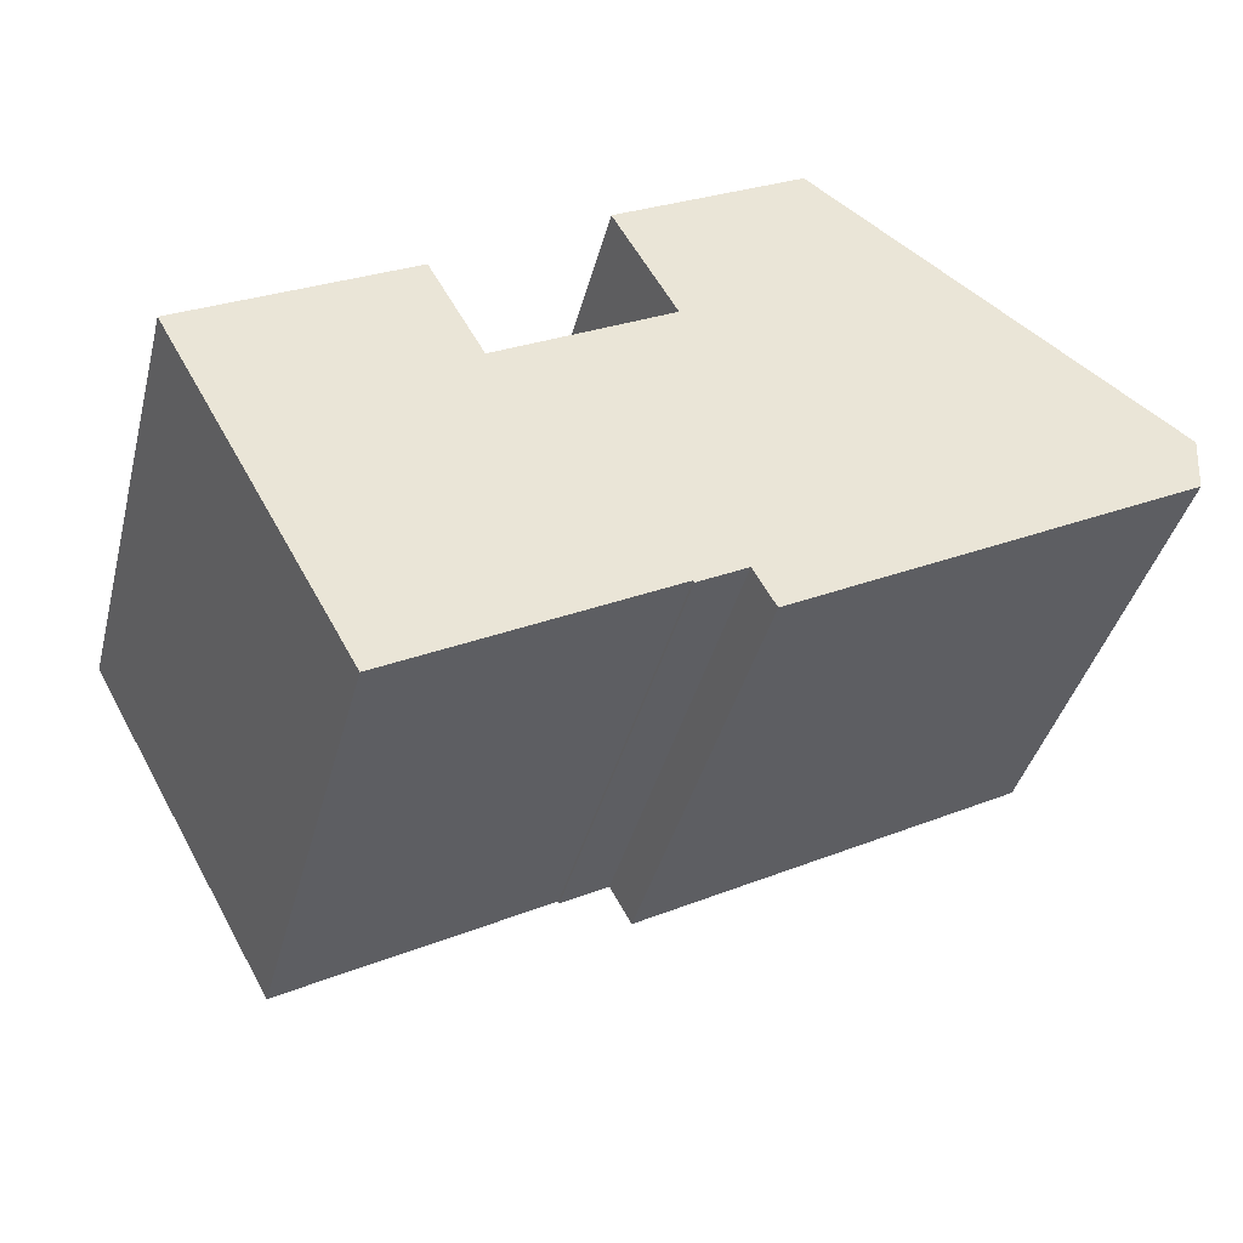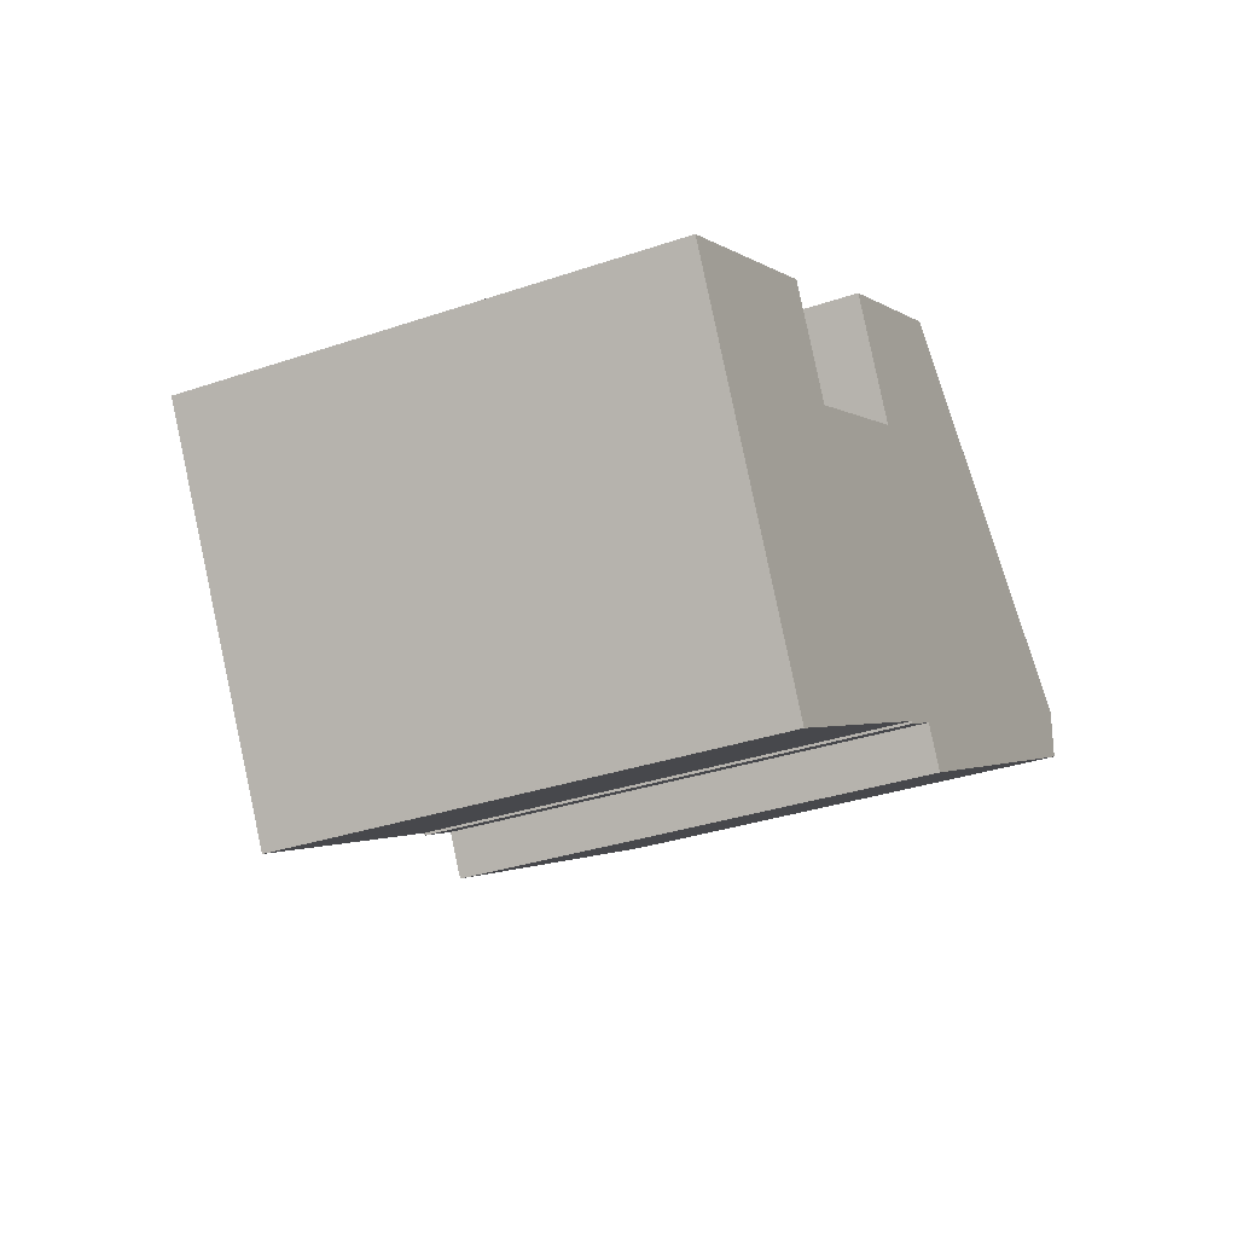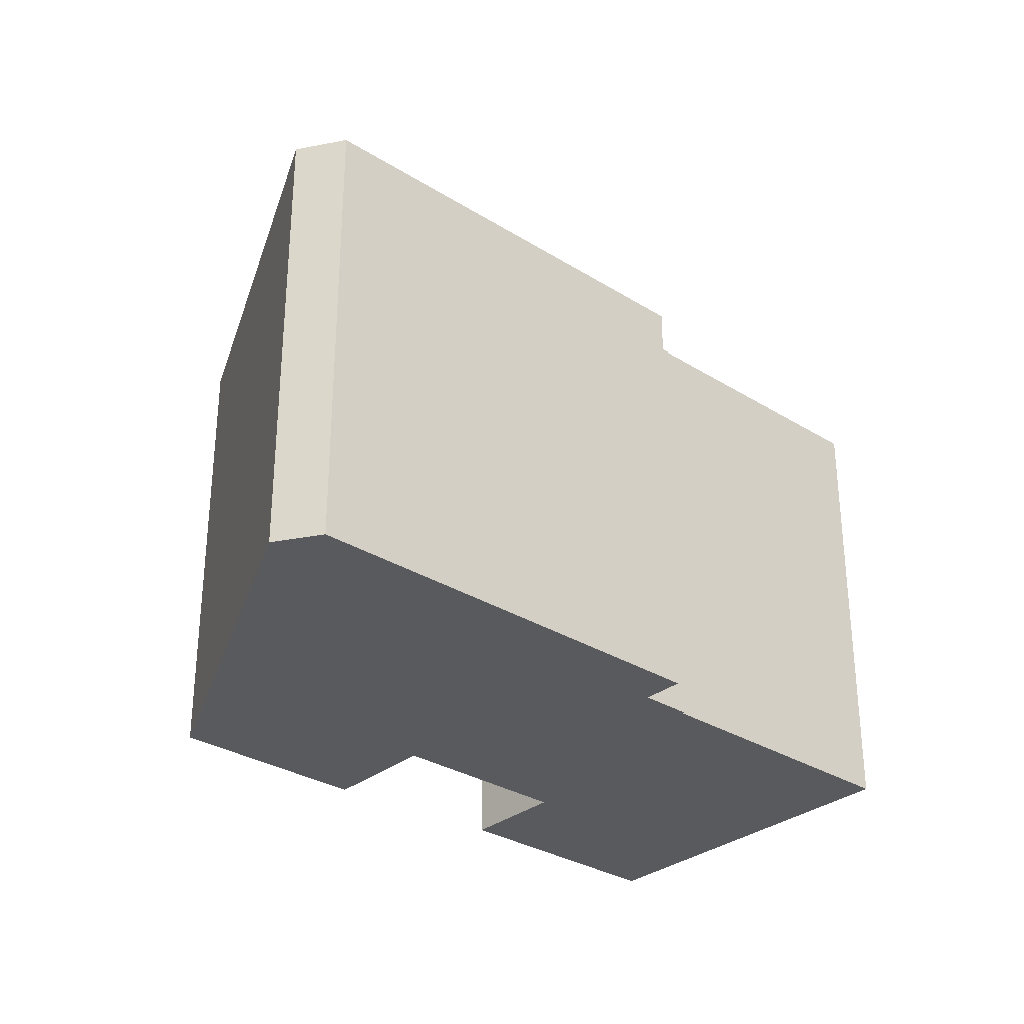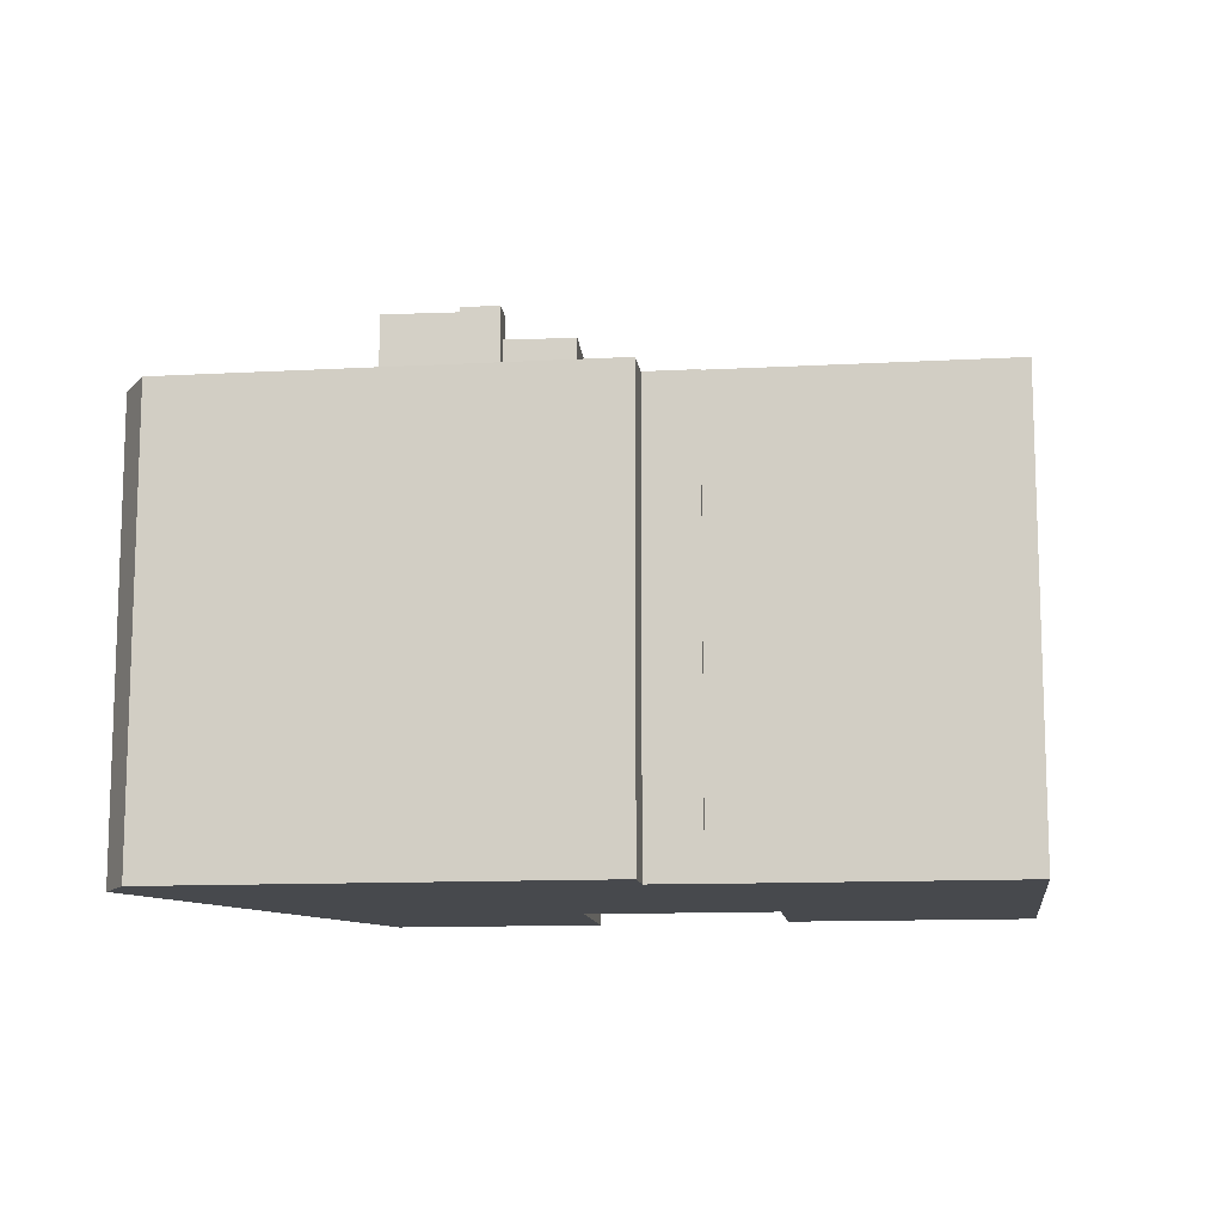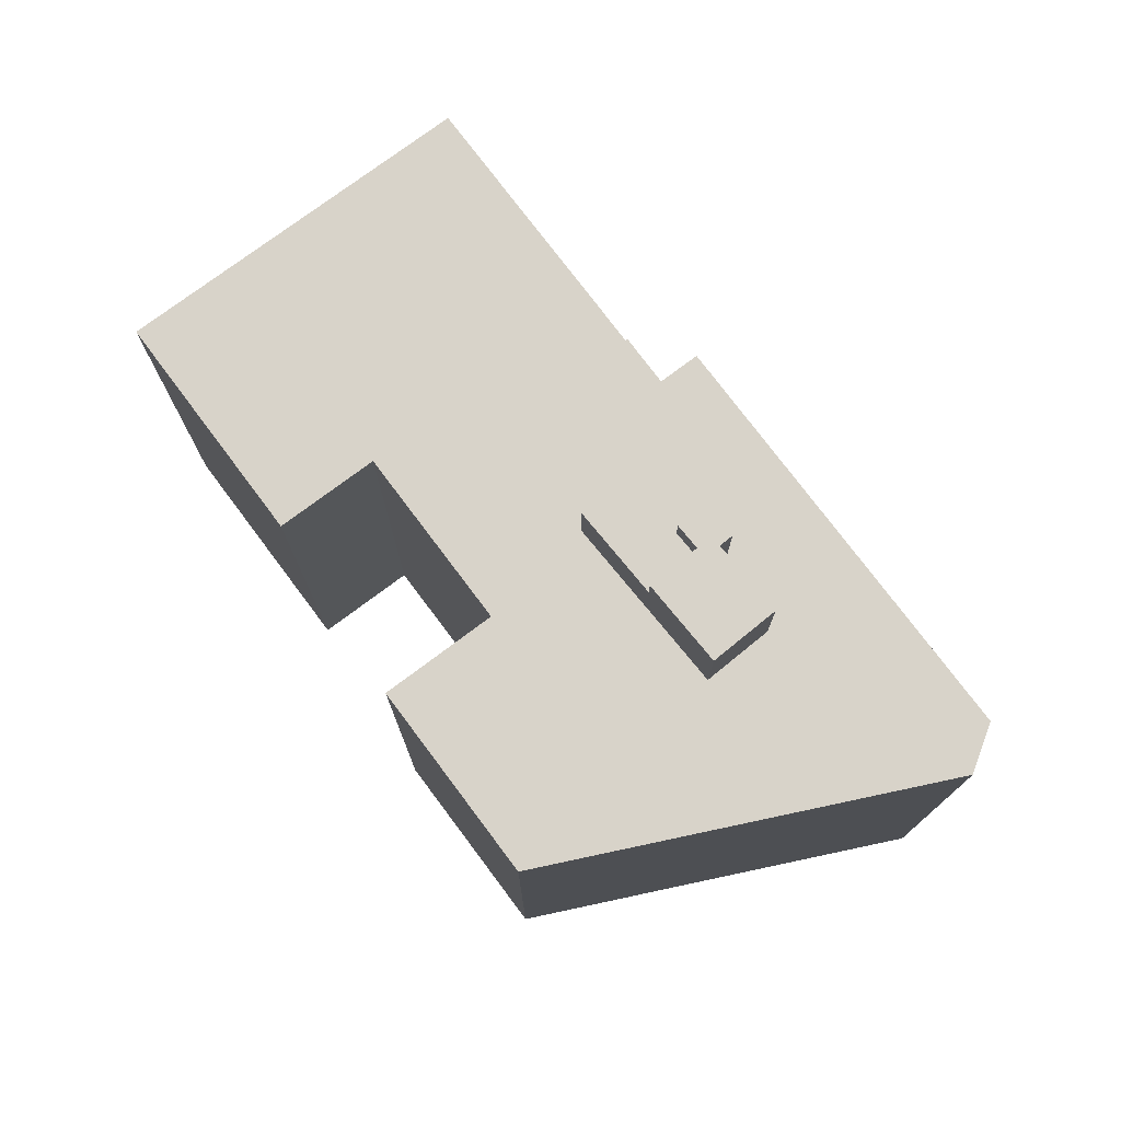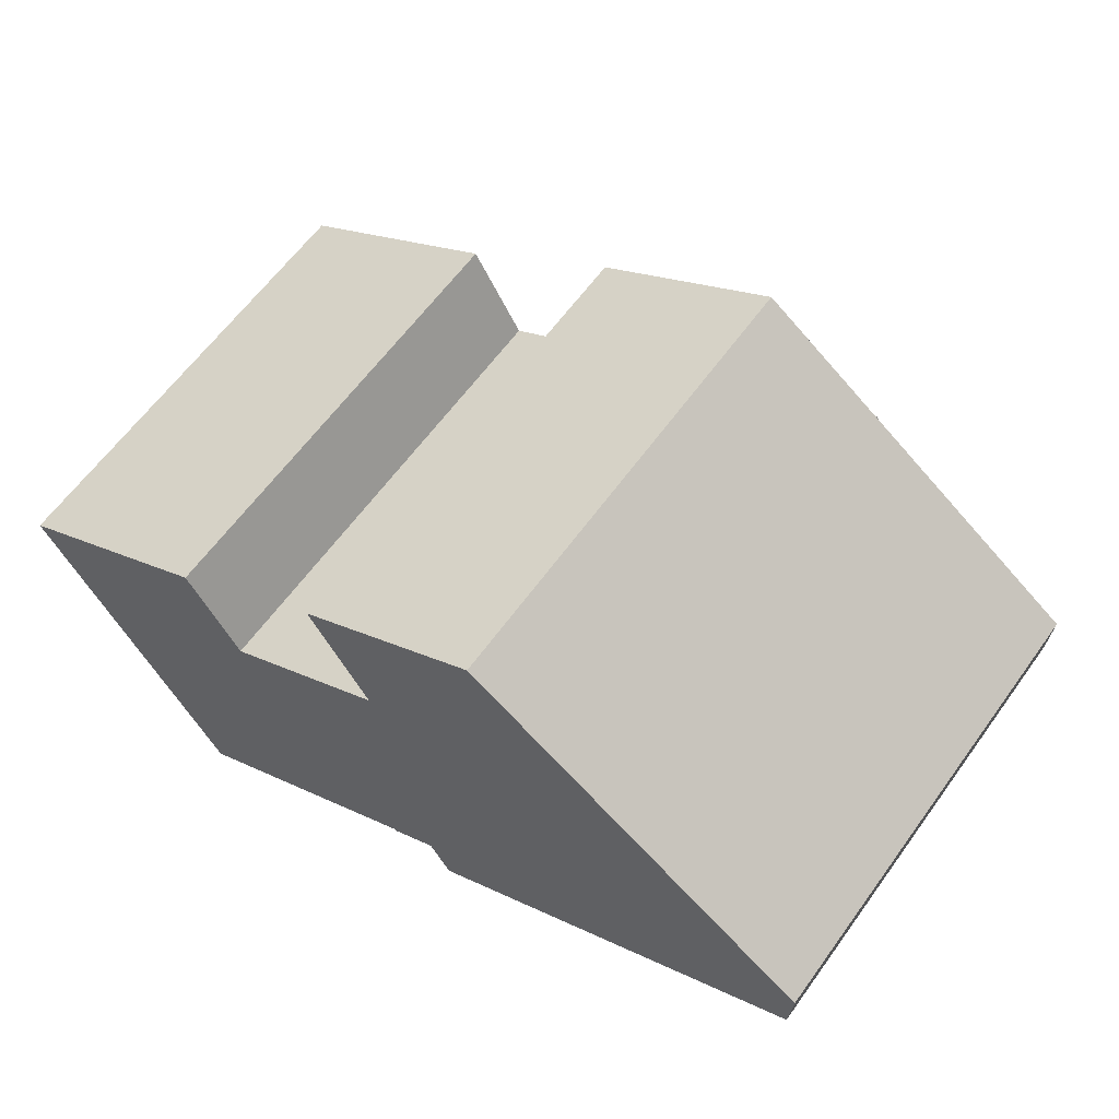
<metadata>
{"format":"obj","ext":"obj","renderer":"f3d","projection":"perspective","resolution":1024,"background":"white","views":[{"elev":-40.1,"azim":-14.3,"up":"+Z"},{"elev":-33.0,"azim":-64.9,"up":"+Z"},{"elev":-31.1,"azim":109.0,"up":"+Y"},{"elev":-12.0,"azim":158.1,"up":"+Y"},{"elev":75.9,"azim":23.8,"up":"+Y"},{"elev":61.5,"azim":35.6,"up":"+Z"}]}
</metadata>
<code>
v 2.177 10.69 -1.964
v 4.268 10.69 -0.39
v 4.474 10.69 -0.796
v 1.037 10.69 0.278
v 4.228 10.69 1.901
v 4.268 10.69 -0.39
v 1.037 10.69 0.278
v 4.268 10.69 -0.39
v 2.177 10.69 -1.964
v 4.228 10.69 1.901
v 5.162 10.69 0.06496
v 4.268 10.69 -0.39
v 5.162 11.67 0.06496
v 7.181 11.67 3.404
v 5.834 11.67 -0.314
v 4.474 11.67 -0.796
v 5.162 11.67 0.06496
v 5.834 11.67 -0.314
v 4.228 11.67 1.901
v 7.181 11.67 3.404
v 5.162 11.67 0.06496
v 4.474 11.67 -0.796
v 5.834 11.67 -0.314
v 6.086 11.67 -0.81
v 4.812 11.67 -1.458
v 4.268 11.67 -0.39
v 5.162 11.67 0.06496
v 4.474 11.67 -0.796
v 5.834 11.67 -0.314
v 7.181 11.67 3.404
v 8.408 11.67 0.996
v -0.3318 8.409 -6.814
v 1.436 8.409 -5.914
v -0.2908 8.409 -6.887
v -16.53 8.411 -0.03004
v -8.673 8.411 4.392
v -6.721 8.411 0.922
v 1.436 8.409 -5.914
v 16.64 8.41 0.807
v 2.22 8.409 -7.306
v -0.5888 8.411 4.373
v 1.436 8.409 -5.914
v -0.3318 8.409 -6.814
v -6.721 8.411 0.922
v -16.53 8.411 -0.03004
v -6.721 8.411 0.922
v -8.804 8.409 -11.58
v -9.737 8.409 -12.11
v -0.5888 8.411 4.373
v 4.228 8.41 1.901
v 1.037 8.41 0.278
v -0.5888 8.411 4.373
v 1.037 8.41 0.278
v 1.436 8.409 -5.914
v 1.436 8.409 -5.914
v 2.177 8.41 -1.964
v 4.812 8.41 -1.458
v 1.037 8.41 0.278
v 2.177 8.41 -1.964
v 1.436 8.409 -5.914
v 2.177 8.41 -1.964
v 4.474 8.41 -0.796
v 4.812 8.41 -1.458
v 1.436 8.409 -5.914
v 4.812 8.41 -1.458
v 16.64 8.41 0.807
v -0.5888 8.411 4.373
v 7.181 8.41 3.404
v 4.228 8.41 1.901
v -0.5888 8.411 4.373
v 16.76 8.41 2.783
v 7.181 8.41 3.404
v 7.181 8.41 3.404
v 16.76 8.41 2.783
v 8.408 8.41 0.996
v 5.834 8.41 -0.314
v 8.408 8.41 0.996
v 6.086 8.41 -0.81
v 6.086 8.41 -0.81
v 8.408 8.41 0.996
v 16.64 8.41 0.807
v 8.408 8.41 0.996
v 16.76 8.41 2.783
v 16.64 8.41 0.807
v 4.812 8.41 -1.458
v 6.086 8.41 -0.81
v 16.64 8.41 0.807
v -8.804 8.409 -11.58
v -6.721 8.411 0.922
v -0.3318 8.409 -6.814
v -0.5888 8.411 4.373
v 3.885 8.412 12.08
v 16.76 8.41 2.783
v -2.807 8.411 8.315
v 3.885 8.412 12.08
v -0.5888 8.411 4.373
v 1.037 8.41 0.278
v 4.228 8.41 1.901
v 4.228 10.69 1.901
v 1.037 10.69 0.278
v 4.228 8.41 1.901
v 7.181 8.41 3.404
v 7.181 11.67 3.404
v 4.228 10.69 1.901
v 4.228 11.67 1.901
v 4.228 10.69 1.901
v 7.181 11.67 3.404
v 2.177 10.69 -1.964
v 4.474 10.69 -0.796
v 4.474 8.41 -0.796
v 2.177 8.41 -1.964
v 1.037 10.69 0.278
v 2.177 10.69 -1.964
v 2.177 8.41 -1.964
v 1.037 8.41 0.278
v 7.181 8.41 3.404
v 8.408 8.41 0.996
v 8.408 11.67 0.996
v 7.181 11.67 3.404
v 5.834 11.67 -0.314
v 8.408 11.67 0.996
v 8.408 8.41 0.996
v 5.834 8.41 -0.314
v 5.834 8.41 -0.314
v 6.086 8.41 -0.81
v 6.086 11.67 -0.81
v 5.834 11.67 -0.314
v 4.812 11.67 -1.458
v 6.086 11.67 -0.81
v 6.086 8.41 -0.81
v 4.812 8.41 -1.458
v 4.474 11.67 -0.796
v 4.812 11.67 -1.458
v 4.474 10.69 -0.796
v 4.474 10.69 -0.796
v 4.812 11.67 -1.458
v 4.812 8.41 -1.458
v 4.474 8.41 -0.796
v 4.268 11.67 -0.39
v 4.474 11.67 -0.796
v 4.474 10.69 -0.796
v 4.268 10.69 -0.39
v -16.53 -8.573 -0.03004
v -8.673 -8.573 4.392
v -8.673 8.411 4.392
v -16.53 8.411 -0.03004
v -8.673 -8.573 4.392
v -6.721 -8.573 0.922
v -6.721 8.411 0.922
v -8.673 8.411 4.392
v -6.721 -8.573 0.922
v -0.5888 -8.573 4.373
v -0.5888 8.411 4.373
v -6.721 8.411 0.922
v -2.807 8.411 8.315
v -0.5888 8.411 4.373
v -0.5888 -8.573 4.373
v -2.807 -8.573 8.315
v 0.5392 -8.573 10.2
v 3.885 -8.573 12.08
v 3.885 8.412 12.08
v -2.807 8.411 8.315
v -2.807 -8.573 8.315
v 0.5392 -8.573 10.2
v -2.807 8.411 8.315
v 0.5392 -8.573 10.2
v 3.885 8.412 12.08
v 3.885 -8.573 12.08
v 16.76 -8.573 2.783
v 16.76 8.41 2.783
v 3.885 8.412 12.08
v 16.64 8.41 0.807
v 16.7 -8.573 1.795
v 16.64 -8.573 0.807
v 16.7 -8.573 1.795
v 16.76 8.41 2.783
v 16.76 -8.573 2.783
v 16.64 8.41 0.807
v 16.76 8.41 2.783
v 16.7 -8.573 1.795
v 2.22 8.409 -7.306
v 9.43 -8.573 -3.25
v 2.22 -8.573 -7.306
v 9.43 -8.573 -3.25
v 16.64 8.41 0.807
v 16.64 -8.573 0.807
v 2.22 8.409 -7.306
v 16.64 8.41 0.807
v 9.43 -8.573 -3.25
v 1.436 8.409 -5.914
v 2.22 8.409 -7.306
v 2.22 -8.573 -7.306
v 1.436 -8.573 -5.914
v -0.2908 8.409 -6.887
v 1.436 8.409 -5.914
v 1.436 -8.573 -5.914
v -0.2908 -8.573 -6.887
v -0.3318 8.409 -6.814
v -0.3113 -8.573 -6.851
v -0.3318 -8.573 -6.814
v -0.3113 -8.573 -6.851
v -0.2908 8.409 -6.887
v -0.2908 -8.573 -6.887
v -0.3318 8.409 -6.814
v -0.2908 8.409 -6.887
v -0.3113 -8.573 -6.851
v -8.804 8.409 -11.58
v -4.568 -8.573 -9.198
v -8.804 -8.573 -11.58
v -4.568 -8.573 -9.198
v -0.3318 8.409 -6.814
v -0.3318 -8.573 -6.814
v -8.804 8.409 -11.58
v -0.3318 8.409 -6.814
v -4.568 -8.573 -9.198
v -9.737 8.409 -12.11
v -8.804 8.409 -11.58
v -8.804 -8.573 -11.58
v -9.737 -8.573 -12.11
v -16.53 8.411 -0.03004
v -13.13 -8.573 -6.068
v -16.53 -8.573 -0.03004
v -13.13 -8.573 -6.068
v -9.737 8.409 -12.11
v -9.737 -8.573 -12.11
v -16.53 8.411 -0.03004
v -9.737 8.409 -12.11
v -13.13 -8.573 -6.068
v 4.268 10.69 -0.39
v 5.162 10.69 0.06496
v 5.162 11.67 0.06496
v 4.268 11.67 -0.39
v 4.228 11.67 1.901
v 5.162 11.67 0.06496
v 5.162 10.69 0.06496
v 4.228 10.69 1.901
v -8.804 -8.573 -11.58
v -4.568 -8.573 -9.198
v -0.3318 -8.573 -6.814
v -0.3113 -8.573 -6.851
v -0.2908 -8.573 -6.887
v 1.436 -8.573 -5.914
v 2.22 -8.573 -7.306
v 9.43 -8.573 -3.25
v 16.64 -8.573 0.807
v 16.7 -8.573 1.795
v 16.76 -8.573 2.783
v 3.885 -8.573 12.08
v 0.5392 -8.573 10.2
v -2.807 -8.573 8.315
v -0.5888 -8.573 4.373
v -6.721 -8.573 0.922
v -8.673 -8.573 4.392
v -16.53 -8.573 -0.03004
v -13.13 -8.573 -6.068
v -9.737 -8.573 -12.11
g CDNNDG01_0000710
f 1 2 3
f 4 5 6
f 7 8 9
f 10 11 12
f 13 14 15
f 16 17 18
f 19 20 21
f 23 24 25
f 22 23 25
f 26 27 28
f 29 30 31
f 32 33 34
f 35 36 37
f 38 39 40
f 41 42 44
f 44 42 43
f 48 45 47
f 45 46 47
f 49 50 51
f 52 53 54
f 55 56 57
f 58 59 60
f 61 62 63
f 64 65 66
f 67 68 69
f 70 71 72
f 73 74 75
f 76 77 78
f 79 80 81
f 82 83 84
f 85 86 87
f 88 89 90
f 91 92 93
f 94 95 96
f 100 97 98
f 99 100 98
f 102 103 104
f 101 102 104
f 105 106 107
f 111 108 110
f 109 110 108
f 115 112 113
f 114 115 113
f 119 116 118
f 117 118 116
f 120 122 123
f 120 121 122
f 125 126 124
f 124 126 127
f 128 130 131
f 128 129 130
f 132 133 134
f 135 137 138
f 137 135 136
f 139 140 141
f 142 139 141
f 144 145 146
f 146 143 144
f 147 149 150
f 147 148 149
f 152 153 154
f 154 151 152
f 156 157 158
f 155 156 158
f 159 160 161
f 162 163 164
f 165 166 167
f 168 170 171
f 168 169 170
f 172 173 174
f 175 176 177
f 178 179 180
f 181 182 183
f 184 185 186
f 187 188 189
f 193 191 192
f 193 190 191
f 196 194 195
f 194 196 197
f 198 199 200
f 201 202 203
f 204 205 206
f 207 208 209
f 210 211 212
f 213 214 215
f 218 216 217
f 216 218 219
f 220 221 222
f 223 224 225
f 226 227 228
f 229 231 232
f 231 229 230
f 233 235 236
f 233 234 235
f 256 237 255
f 242 252 239
f 255 237 238
f 251 252 242
f 251 242 244
f 240 241 242
f 242 239 240
f 249 251 248
f 244 242 243
f 244 245 246
f 252 254 255
f 244 246 247
f 244 247 248
f 252 255 238
f 251 249 250
f 244 248 251
f 252 253 254
f 238 239 252

</code>
